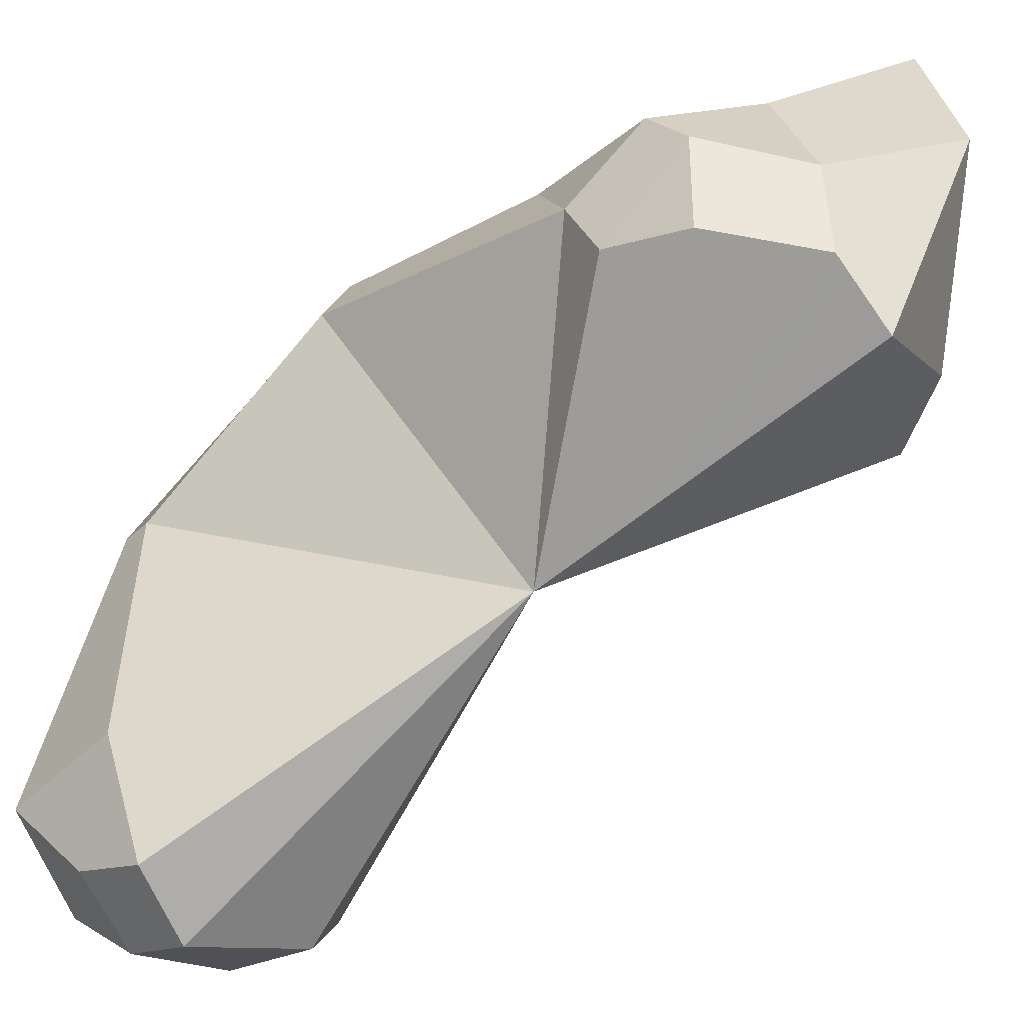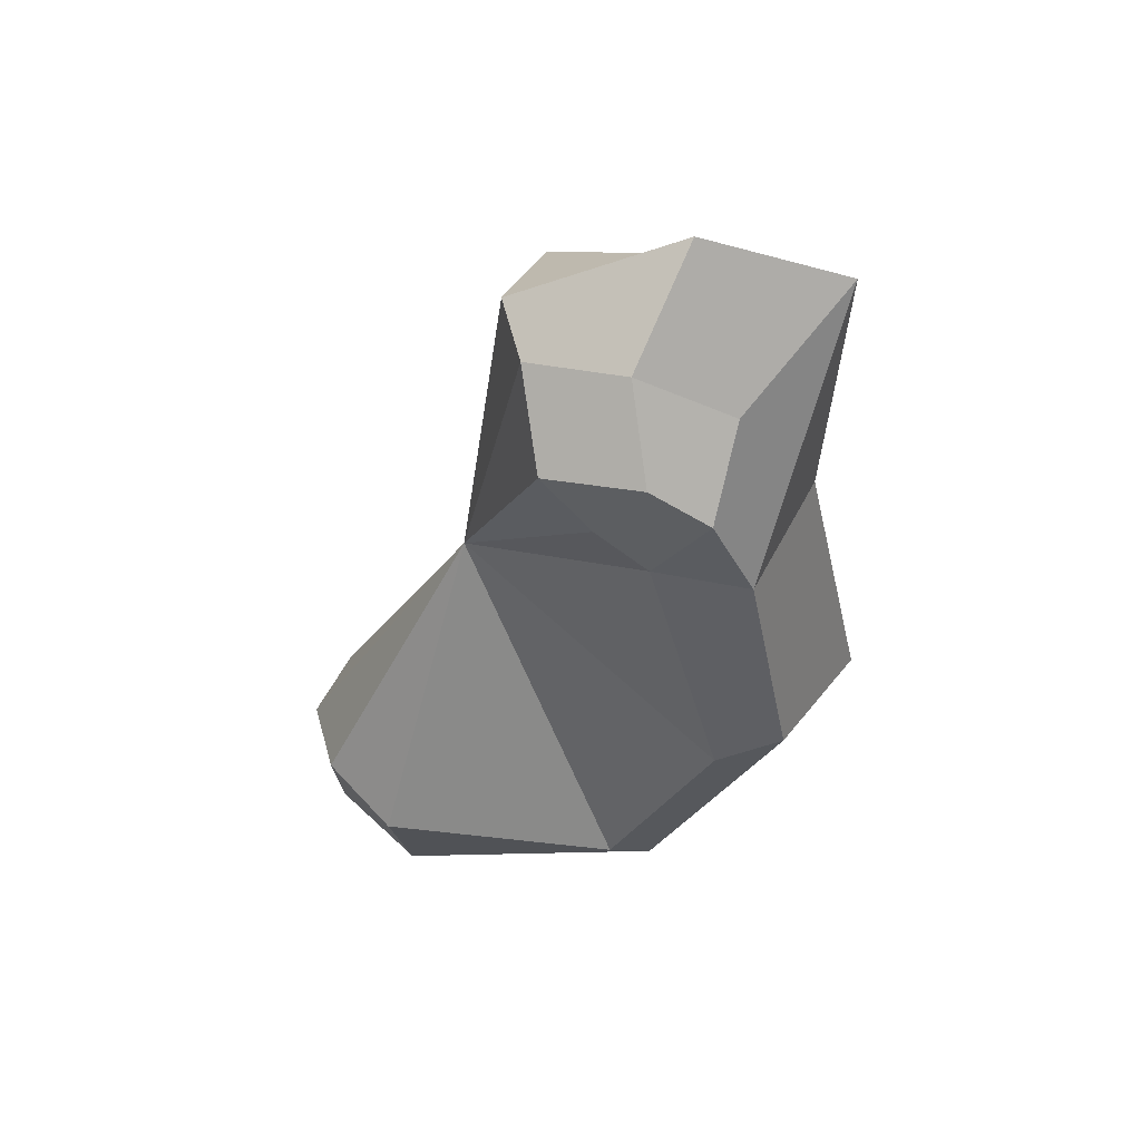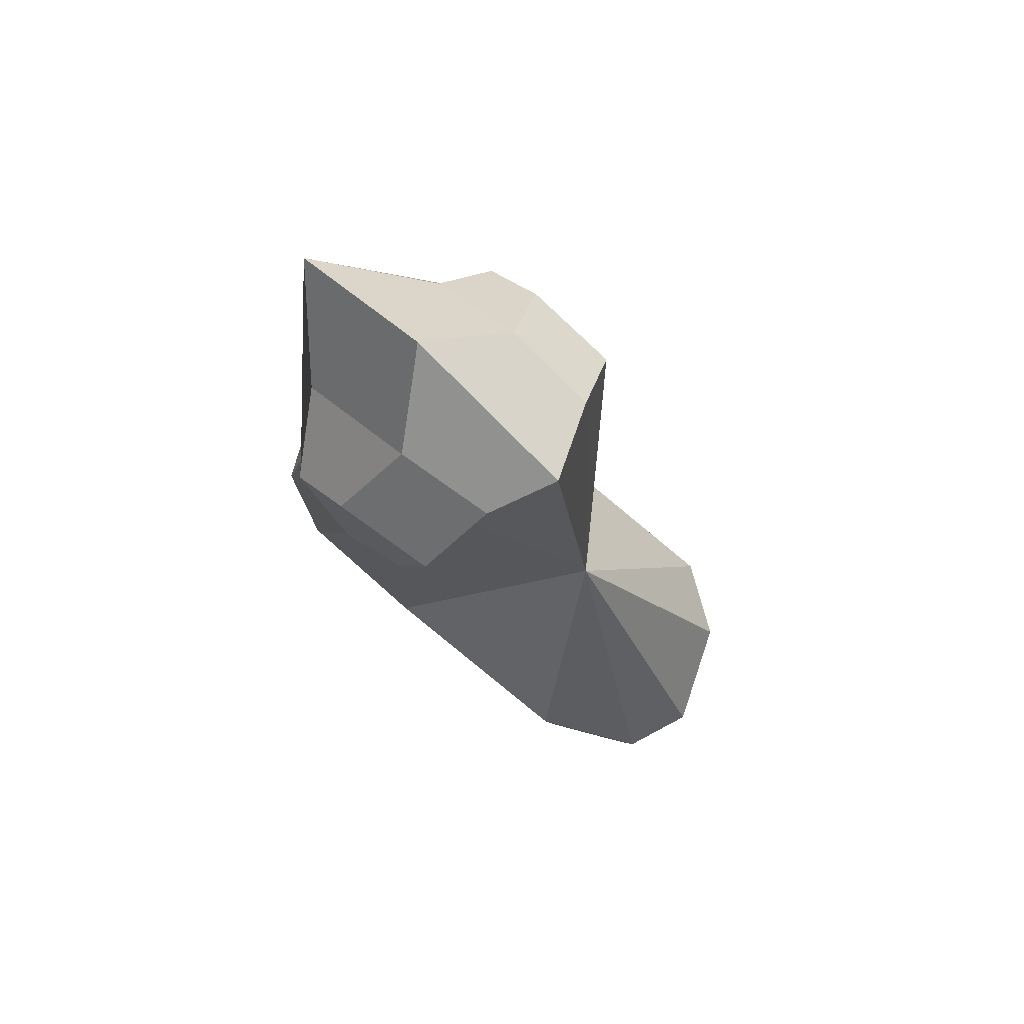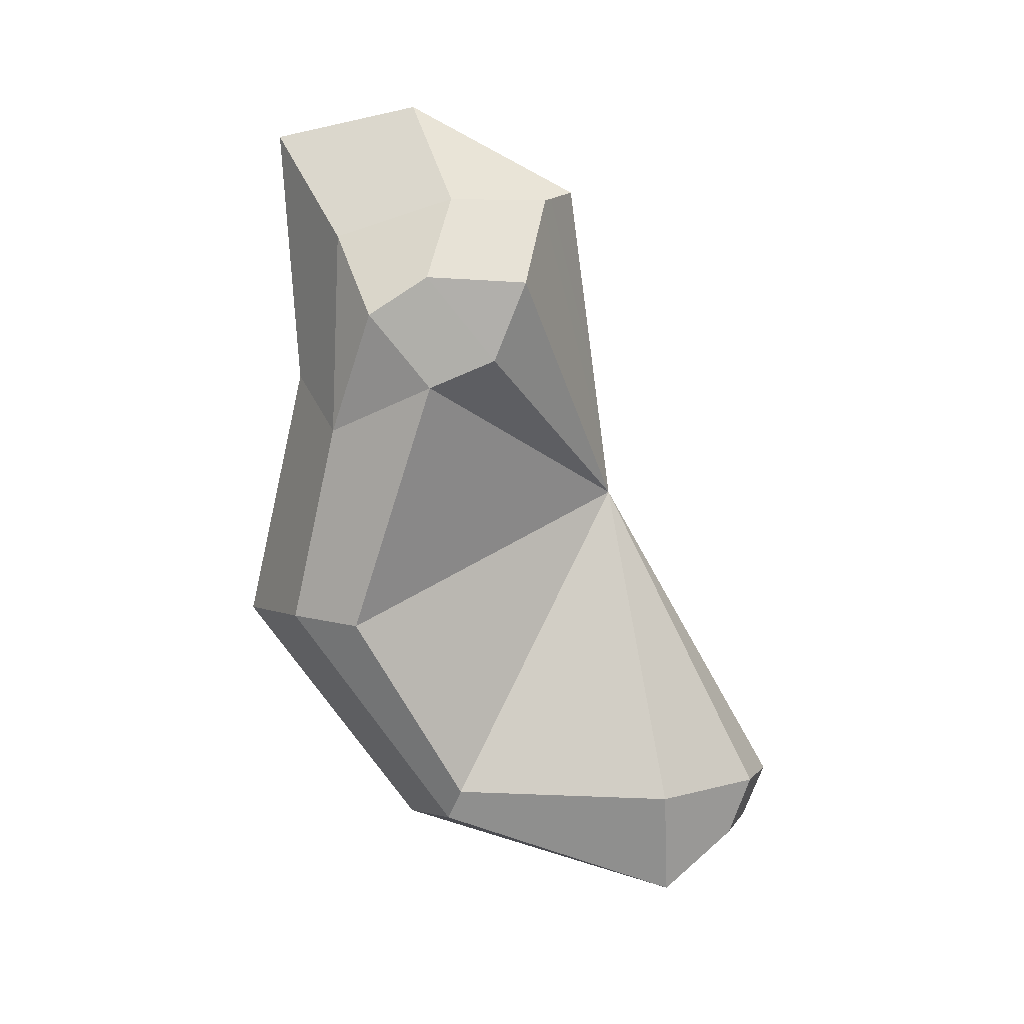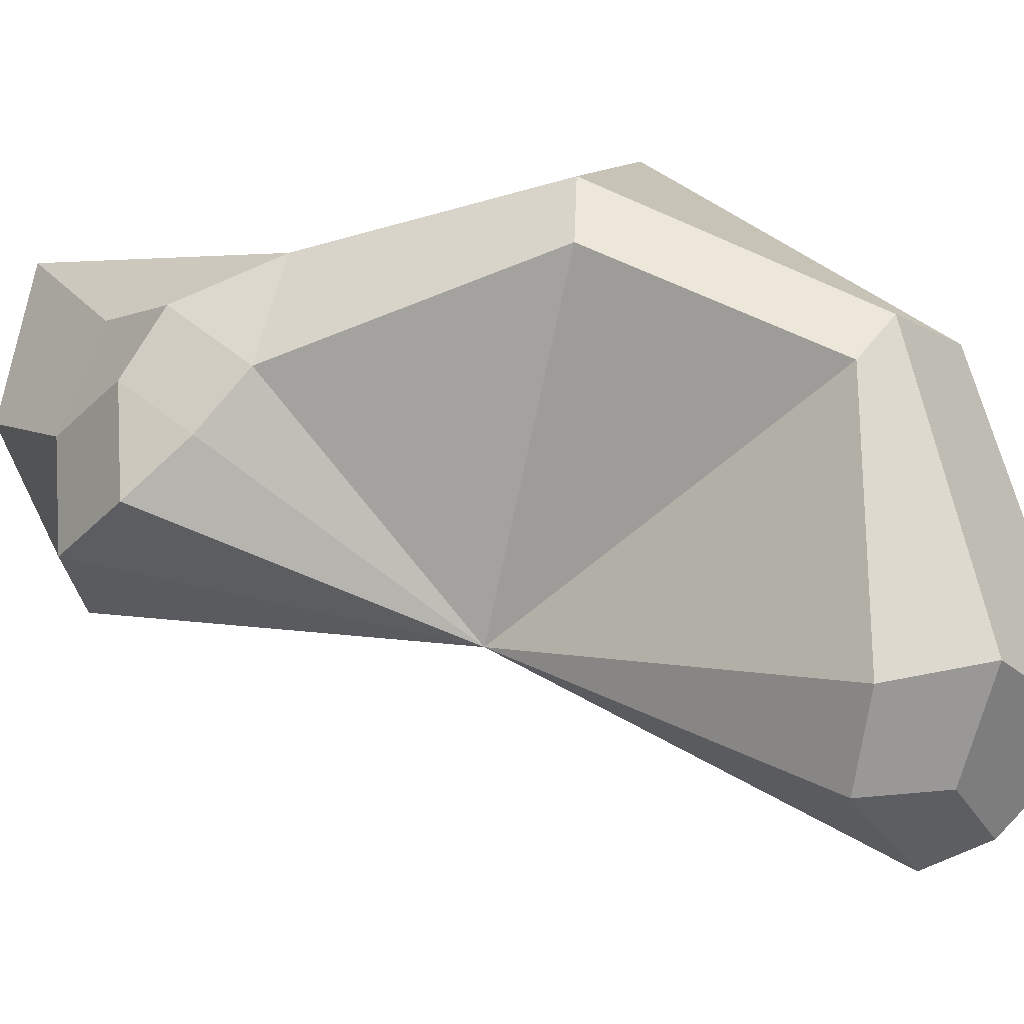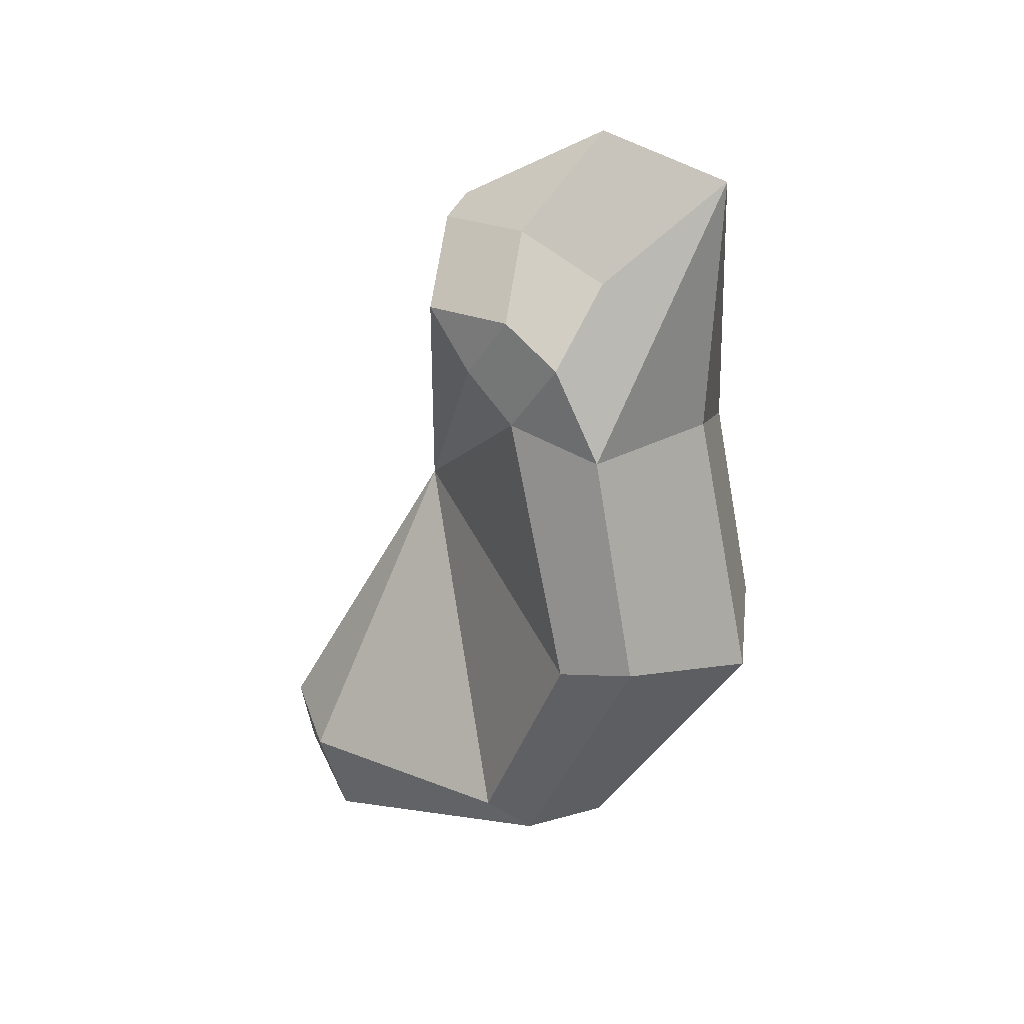
<metadata>
{"format":"obj","ext":"obj","renderer":"f3d","projection":"perspective","resolution":1024,"background":"white","views":[{"elev":-47.9,"azim":-51.5,"up":"+Y"},{"elev":49.9,"azim":97.7,"up":"+Z"},{"elev":78.0,"azim":-50.0,"up":"+Z"},{"elev":15.4,"azim":-92.2,"up":"+Z"},{"elev":-15.1,"azim":102.4,"up":"+Y"},{"elev":25.4,"azim":123.7,"up":"+Z"}]}
</metadata>
<code>
g SM_Chr_Attach_Brute_Hair_01
v 0.001357 0.1039 0.1308
v 0.001357 0.1584 -0.08595
v 0.001357 0.2118 -0.009542
v 0.001357 0.06527 -0.113
v 0.001357 0.1933 0.0707
v 0.001357 0.1548 0.1582
v 0.03937 0.154 -0.07348
v 0.03951 0.07379 -0.0932
v -0.03321 0.181 0.06005
v -0.03288 0.1947 -0.001484
v -0.03415 0.1457 -0.07286
v -0.03157 0.07147 -0.1014
v -0.000579 0.03411 -0.07074
v -0.000579 0.04086 -0.08849
v -0.02298 0.04924 -0.08485
v -0.02156 0.04238 -0.06633
v 0.02521 0.04839 -0.08153
v 0.02962 0.04652 -0.05894
v 0.0418 0.1791 0.06833
v 0.04141 0.1927 -0.001151
v 0.02431 0.1126 0.1301
v 0.02696 0.1421 0.131
v -0.02138 0.143 0.1313
v -0.0189 0.1133 0.1305
v -0.0392 0.1203 0.1076
v -0.04168 0.1507 0.1098
v 0.04399 0.1197 0.1074
v 0.04593 0.1489 0.1083
v 0.001357 0.1976 0.1489
v -0.04168 0.1686 0.09829
v -0.02138 0.1787 0.1198
v 0.02696 0.1709 0.1194
v 0.04593 0.1668 0.0968
v 0.046 0.06848 -0.06629
v 0.04616 0.1416 -0.0649
v 0.04521 0.1504 0.07553
v 0.05069 0.1728 -0.002304
v 0.04521 0.1346 0.08959
v -0.0375 0.1415 -0.06219
v -0.03597 0.07319 -0.06669
v -0.04155 0.1748 -0.002465
v -0.04349 0.1502 0.07557
v -0.04136 0.1301 0.08357
v 0.002912 0.0901 0.02953
v 0.03937 0.154 -0.07348
v 0.001357 0.1584 -0.08595
v 0.001357 0.2118 -0.009542
v 0.04141 0.1927 -0.001151
v 0.001357 0.1933 0.0707
v 0.0418 0.1791 0.06833
v 0.001357 0.1933 0.0707
v 0.001357 0.1976 0.1489
v 0.001357 0.2118 -0.009542
v 0.001357 0.1933 0.0707
v -0.03321 0.181 0.06005
v 0.001357 0.1584 -0.08595
v 0.001357 0.2118 -0.009542
v -0.03288 0.1947 -0.001484
v 0.001357 0.06527 -0.113
v 0.001357 0.1584 -0.08595
v -0.03415 0.1457 -0.07286
v -0.000579 0.03411 -0.07074
v -0.000579 0.04086 -0.08849
v 0.0418 0.1791 0.06833
v 0.001357 0.1976 0.1489
v 0.001357 0.06527 -0.113
v -0.000579 0.04086 -0.08849
v 0.02521 0.04839 -0.08153
v 0.03951 0.07379 -0.0932
v -0.03157 0.07147 -0.1014
v -0.02298 0.04924 -0.08485
v -0.000579 0.04086 -0.08849
v 0.001357 0.06527 -0.113
v 0.001357 0.1039 0.1308
v 0.001357 0.1548 0.1582
v 0.02431 0.1126 0.1301
v 0.02696 0.1421 0.131
v -0.02138 0.143 0.1313
v -0.0189 0.1133 0.1305
v -0.02138 0.1787 0.1198
v -0.03321 0.181 0.06005
v -0.02138 0.143 0.1313
v -0.02138 0.1787 0.1198
v 0.001357 0.1976 0.1489
v 0.001357 0.1548 0.1582
v 0.001357 0.1548 0.1582
v 0.001357 0.1976 0.1489
v 0.02696 0.1709 0.1194
v 0.02696 0.1421 0.131
v -0.04168 0.1507 0.1098
v -0.04168 0.1686 0.09829
v -0.02138 0.1787 0.1198
v -0.02138 0.143 0.1313
v 0.02696 0.1421 0.131
v 0.02696 0.1709 0.1194
v 0.04593 0.1668 0.0968
v 0.04593 0.1489 0.1083
v 0.03951 0.07379 -0.0932
v 0.03937 0.154 -0.07348
v 0.02521 0.04839 -0.08153
v 0.02962 0.04652 -0.05894
v 0.046 0.06848 -0.06629
v 0.03951 0.07379 -0.0932
v 0.04141 0.1927 -0.001151
v 0.0418 0.1791 0.06833
v 0.03937 0.154 -0.07348
v 0.04616 0.1416 -0.0649
v 0.05069 0.1728 -0.002304
v 0.04141 0.1927 -0.001151
v 0.04593 0.1489 0.1083
v 0.04399 0.1197 0.1074
v 0.04593 0.1668 0.0968
v 0.04521 0.1504 0.07553
v 0.04521 0.1346 0.08959
v 0.04593 0.1489 0.1083
v 0.0418 0.1791 0.06833
v 0.04521 0.1504 0.07553
v 0.04593 0.1668 0.0968
v -0.03415 0.1457 -0.07286
v -0.03157 0.07147 -0.1014
v -0.03157 0.07147 -0.1014
v -0.03597 0.07319 -0.06669
v -0.02156 0.04238 -0.06633
v -0.02298 0.04924 -0.08485
v -0.03288 0.1947 -0.001484
v -0.0375 0.1415 -0.06219
v -0.03415 0.1457 -0.07286
v -0.03321 0.181 0.06005
v -0.04155 0.1748 -0.002465
v -0.03288 0.1947 -0.001484
v -0.0392 0.1203 0.1076
v -0.04168 0.1507 0.1098
v -0.04168 0.1507 0.1098
v -0.04136 0.1301 0.08357
v -0.04349 0.1502 0.07557
v -0.04168 0.1686 0.09829
v -0.04168 0.1686 0.09829
v -0.04349 0.1502 0.07557
v -0.03321 0.181 0.06005
v -0.000579 0.03411 -0.07074
v 0.02962 0.04652 -0.05894
v -0.02156 0.04238 -0.06633
v 0.002912 0.0901 0.02953
v -0.000579 0.03411 -0.07074
v 0.02431 0.1126 0.1301
v 0.002912 0.0901 0.02953
v 0.001357 0.1039 0.1308
v 0.001357 0.1039 0.1308
v 0.002912 0.0901 0.02953
v -0.0189 0.1133 0.1305
v -0.0392 0.1203 0.1076
v 0.04399 0.1197 0.1074
v 0.002912 0.0901 0.02953
v 0.02431 0.1126 0.1301
v 0.046 0.06848 -0.06629
v 0.002912 0.0901 0.02953
v 0.04616 0.1416 -0.0649
v 0.02962 0.04652 -0.05894
v 0.002912 0.0901 0.02953
v 0.046 0.06848 -0.06629
v 0.05069 0.1728 -0.002304
v 0.002912 0.0901 0.02953
v 0.04521 0.1504 0.07553
v 0.04616 0.1416 -0.0649
v 0.002912 0.0901 0.02953
v 0.05069 0.1728 -0.002304
v 0.04521 0.1346 0.08959
v 0.002912 0.0901 0.02953
v 0.04399 0.1197 0.1074
v 0.04521 0.1504 0.07553
v 0.002912 0.0901 0.02953
v 0.04521 0.1346 0.08959
v -0.0375 0.1415 -0.06219
v 0.002912 0.0901 0.02953
v -0.03597 0.07319 -0.06669
v -0.03597 0.07319 -0.06669
v 0.002912 0.0901 0.02953
v -0.02156 0.04238 -0.06633
v -0.04155 0.1748 -0.002465
v 0.002912 0.0901 0.02953
v -0.0375 0.1415 -0.06219
v -0.04349 0.1502 0.07557
v 0.002912 0.0901 0.02953
v -0.04155 0.1748 -0.002465
v -0.0392 0.1203 0.1076
v 0.002912 0.0901 0.02953
v -0.04136 0.1301 0.08357
v -0.04136 0.1301 0.08357
v 0.002912 0.0901 0.02953
v -0.04349 0.1502 0.07557
g SM_Chr_Attach_Brute_Hair_01_0
f 50 49 29
f 81 30 80
f 111 38 110
f 118 117 116
f 132 43 131
f 139 138 137
f 141 44 140
f 144 143 142
f 147 146 145
f 154 153 152
f 157 156 155
f 160 159 158
f 163 162 161
f 166 165 164
f 169 168 167
f 172 171 170
f 175 174 173
f 178 177 176
f 181 180 179
f 184 183 182
f 187 186 185
f 190 189 188
f 2 3 20
f 7 2 20
f 45 8 4
f 46 45 4
f 47 5 19
f 48 47 19
f 17 18 13
f 14 17 13
f 1 6 23
f 24 1 23
f 52 51 9
f 31 52 9
f 54 53 10
f 55 54 10
f 57 56 11
f 58 57 11
f 60 59 12
f 61 60 12
f 15 63 62
f 16 15 62
f 32 33 64
f 65 32 64
f 68 67 66
f 69 68 66
f 72 71 70
f 73 72 70
f 75 74 21
f 22 75 21
f 77 76 27
f 28 77 27
f 79 78 26
f 25 79 26
f 84 83 82
f 85 84 82
f 88 87 86
f 89 88 86
f 92 91 90
f 93 92 90
f 96 95 94
f 97 96 94
f 35 34 98
f 99 35 98
f 102 101 100
f 103 102 100
f 36 37 104
f 105 36 104
f 108 107 106
f 109 108 106
f 114 113 112
f 115 114 112
f 40 39 119
f 120 40 119
f 123 122 121
f 124 123 121
f 126 41 125
f 127 126 125
f 129 42 128
f 130 129 128
f 135 134 133
f 136 135 133
f 150 149 148
f 151 149 150

</code>
